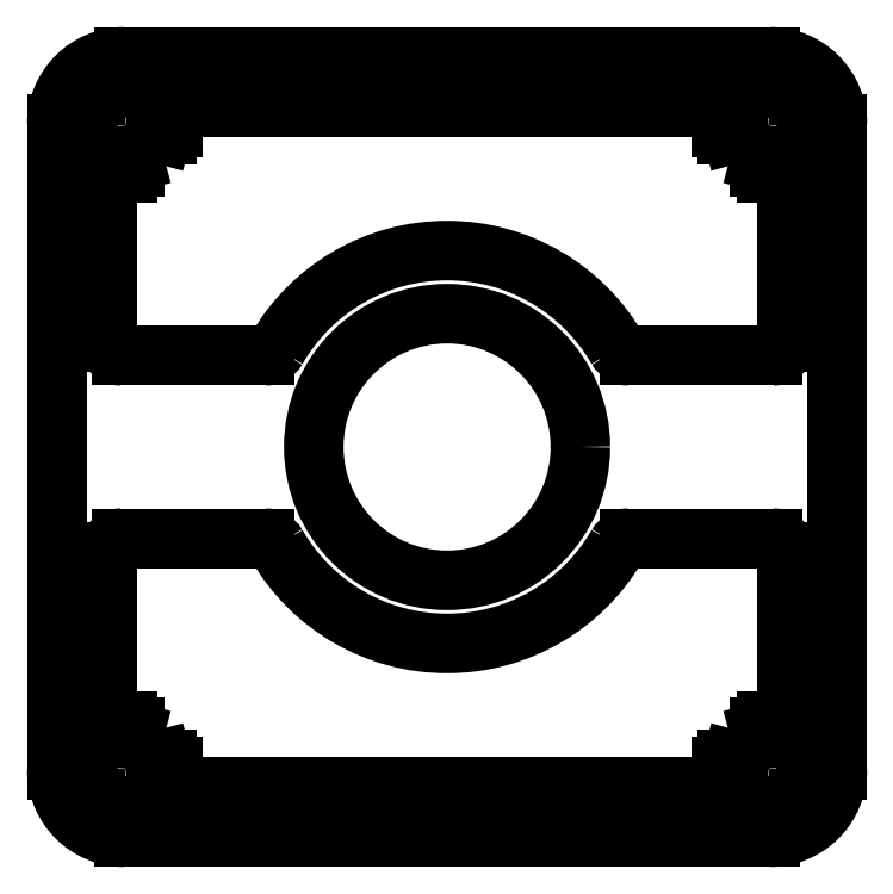
<metadata>
{"format":"dxf","ext":"dxf","renderer":"ezdxf+matplotlib","layout":"modelspace","background":"white","min_lineweight":24,"dpi":150}
</metadata>
<code>
0
SECTION
2
ENTITIES
0
CIRCLE
8
0
10
613.8
20
420.7
30
0
40
9.5
0
LINE
8
0
10
593.6
20
398.4
30
0
11
593.8
21
398.4
31
0
0
ARC
8
0
10
593.8
20
397.9
30
0
40
0.5
50
0
51
90
0
LINE
8
0
10
594.3
20
397.9
30
0
11
594.3
21
397.5
31
0
0
ARC
8
0
10
595.3
20
397.5
30
0
40
1
50
180
51
270
0
LINE
8
0
10
595.3
20
396.5
30
0
11
613.8
21
396.5
31
0
0
LINE
8
0
10
613.8
20
396.5
30
0
11
632.3
21
396.5
31
0
0
ARC
8
0
10
632.3
20
397.5
30
0
40
1
50
270
51
0
0
LINE
8
0
10
633.3
20
397.5
30
0
11
633.3
21
397.9
31
0
0
ARC
8
0
10
633.8
20
397.9
30
0
40
0.5
50
90
51
180
0
LINE
8
0
10
633.8
20
398.4
30
0
11
634
21
398.4
31
0
0
ARC
8
0
10
634
20
397.9
30
0
40
0.5
50
75
51
90
0
LINE
8
0
10
634.1
20
398.4
30
0
11
634.6
21
398.3
31
0
0
ARC
8
0
10
634.4
20
397.5
30
0
40
0.8
50
4.058
51
75
0
ARC
8
0
10
636.8
20
397.7
30
0
40
1.65
50
184.1
51
85.94
0
ARC
8
0
10
637
20
400.1
30
0
40
0.8
50
195
51
265.9
0
LINE
8
0
10
636.2
20
399.9
30
0
11
636.1
21
400.3
31
0
0
ARC
8
0
10
636.6
20
400.5
30
0
40
0.5
50
180
51
195
0
LINE
8
0
10
636.1
20
400.5
30
0
11
636.1
21
400.7
31
0
0
ARC
8
0
10
636.6
20
400.7
30
0
40
0.5
50
90
51
180
0
LINE
8
0
10
636.6
20
401.2
30
0
11
637
21
401.2
31
0
0
ARC
8
0
10
637
20
402.2
30
0
40
1
50
270
51
0
0
LINE
8
0
10
638
20
402.2
30
0
11
638
21
413.2
31
0
0
ARC
8
0
10
637
20
413.2
30
0
40
1
50
0
51
90
0
LINE
8
0
10
637
20
414.2
30
0
11
626.8
21
414.2
31
0
0
ARC
8
0
10
626.8
20
413.2
30
0
40
1
50
90
51
150
0
ARC
8
0
10
613.8
20
420.7
30
0
40
14
50
210
51
330
0
ARC
8
0
10
600.8
20
413.2
30
0
40
1
50
30
51
90
0
LINE
8
0
10
600.8
20
414.2
30
0
11
590.6
21
414.2
31
0
0
ARC
8
0
10
590.6
20
413.2
30
0
40
1
50
90
51
180
0
LINE
8
0
10
589.6
20
413.2
30
0
11
589.6
21
402.2
31
0
0
ARC
8
0
10
590.6
20
402.2
30
0
40
1
50
180
51
270
0
LINE
8
0
10
590.6
20
401.2
30
0
11
591.1
21
401.2
31
0
0
ARC
8
0
10
591.1
20
400.7
30
0
40
0.5
50
0
51
90
0
LINE
8
0
10
591.6
20
400.7
30
0
11
591.6
21
400.5
31
0
0
ARC
8
0
10
591.1
20
400.5
30
0
40
0.5
50
345
51
360
0
LINE
8
0
10
591.5
20
400.3
30
0
11
591.4
21
399.9
31
0
0
ARC
8
0
10
590.7
20
400.1
30
0
40
0.8
50
274.1
51
345
0
ARC
8
0
10
590.8
20
397.7
30
0
40
1.65
50
94.06
51
355.9
0
ARC
8
0
10
593.3
20
397.5
30
0
40
0.8
50
105
51
175.9
0
LINE
8
0
10
593.1
20
398.3
30
0
11
593.5
21
398.4
31
0
0
ARC
8
0
10
593.6
20
397.9
30
0
40
0.5
50
90
51
105
0
LINE
8
0
10
590.6
20
440.2
30
0
11
591.1
21
440.2
31
0
0
ARC
8
0
10
591.1
20
440.7
30
0
40
0.5
50
270
51
0
0
LINE
8
0
10
591.6
20
440.7
30
0
11
591.6
21
440.9
31
0
0
ARC
8
0
10
591.1
20
440.9
30
0
40
0.5
50
360
51
15
0
LINE
8
0
10
591.5
20
441
30
0
11
591.4
21
441.4
31
0
0
ARC
8
0
10
590.7
20
441.2
30
0
40
0.8
50
15
51
85.94
0
ARC
8
0
10
590.8
20
443.7
30
0
40
1.65
50
4.058
51
265.9
0
ARC
8
0
10
593.3
20
443.8
30
0
40
0.8
50
184.1
51
255
0
LINE
8
0
10
593.1
20
443.1
30
0
11
593.5
21
442.9
31
0
0
ARC
8
0
10
593.6
20
443.4
30
0
40
0.5
50
255
51
270
0
LINE
8
0
10
593.6
20
442.9
30
0
11
593.8
21
442.9
31
0
0
ARC
8
0
10
593.8
20
443.4
30
0
40
0.5
50
270
51
0
0
LINE
8
0
10
594.3
20
443.4
30
0
11
594.3
21
443.9
31
0
0
ARC
8
0
10
595.3
20
443.9
30
0
40
1
50
90
51
180
0
LINE
8
0
10
595.3
20
444.9
30
0
11
613.8
21
444.9
31
0
0
LINE
8
0
10
613.8
20
444.9
30
0
11
632.3
21
444.9
31
0
0
ARC
8
0
10
632.3
20
443.9
30
0
40
1
50
0
51
90
0
LINE
8
0
10
633.3
20
443.9
30
0
11
633.3
21
443.4
31
0
0
ARC
8
0
10
633.8
20
443.4
30
0
40
0.5
50
180
51
270
0
LINE
8
0
10
633.8
20
442.9
30
0
11
634
21
442.9
31
0
0
ARC
8
0
10
634
20
443.4
30
0
40
0.5
50
270
51
285
0
LINE
8
0
10
634.1
20
442.9
30
0
11
634.6
21
443.1
31
0
0
ARC
8
0
10
634.4
20
443.8
30
0
40
0.8
50
285
51
355.9
0
ARC
8
0
10
636.8
20
443.7
30
0
40
1.65
50
274.1
51
175.9
0
ARC
8
0
10
637
20
441.2
30
0
40
0.8
50
94.06
51
165
0
LINE
8
0
10
636.2
20
441.4
30
0
11
636.1
21
441
31
0
0
ARC
8
0
10
636.6
20
440.9
30
0
40
0.5
50
165
51
180
0
LINE
8
0
10
636.1
20
440.9
30
0
11
636.1
21
440.7
31
0
0
ARC
8
0
10
636.6
20
440.7
30
0
40
0.5
50
180
51
270
0
LINE
8
0
10
636.6
20
440.2
30
0
11
637
21
440.2
31
0
0
ARC
8
0
10
637
20
439.2
30
0
40
1
50
0
51
90
0
LINE
8
0
10
638
20
439.2
30
0
11
638
21
428.2
31
0
0
ARC
8
0
10
637
20
428.2
30
0
40
1
50
270
51
0
0
LINE
8
0
10
637
20
427.2
30
0
11
626.8
21
427.2
31
0
0
ARC
8
0
10
626.8
20
428.2
30
0
40
1
50
210
51
270
0
ARC
8
0
10
613.8
20
420.7
30
0
40
14
50
30
51
150
0
ARC
8
0
10
600.8
20
428.2
30
0
40
1
50
270
51
330
0
LINE
8
0
10
600.8
20
427.2
30
0
11
590.6
21
427.2
31
0
0
ARC
8
0
10
590.6
20
428.2
30
0
40
1
50
180
51
270
0
LINE
8
0
10
589.6
20
428.2
30
0
11
589.6
21
439.2
31
0
0
ARC
8
0
10
590.6
20
439.2
30
0
40
1
50
90
51
180
0
LINE
8
0
10
641.6
20
420.7
30
0
11
641.6
21
397.7
31
0
0
LINE
8
0
10
641.6
20
443.7
30
0
11
641.6
21
420.7
31
0
0
ARC
8
0
10
636.8
20
397.7
30
0
40
4.8
50
270
51
1.359e-12
0
ARC
8
0
10
636.8
20
443.7
30
0
40
4.8
50
360
51
90
0
LINE
8
0
10
636.8
20
392.9
30
0
11
613.8
21
392.9
31
0
0
LINE
8
0
10
613.8
20
448.5
30
0
11
636.8
21
448.5
31
0
0
LINE
8
0
10
613.8
20
392.9
30
0
11
590.8
21
392.9
31
0
0
LINE
8
0
10
590.8
20
448.5
30
0
11
613.8
21
448.5
31
0
0
ARC
8
0
10
590.8
20
397.7
30
0
40
4.8
50
180
51
270
0
ARC
8
0
10
590.8
20
443.7
30
0
40
4.8
50
90
51
180
0
LINE
8
0
10
586
20
397.7
30
0
11
586
21
420.7
31
0
0
LINE
8
0
10
586
20
420.7
30
0
11
586
21
443.7
31
0
0
ENDSEC
0
EOF

</code>
